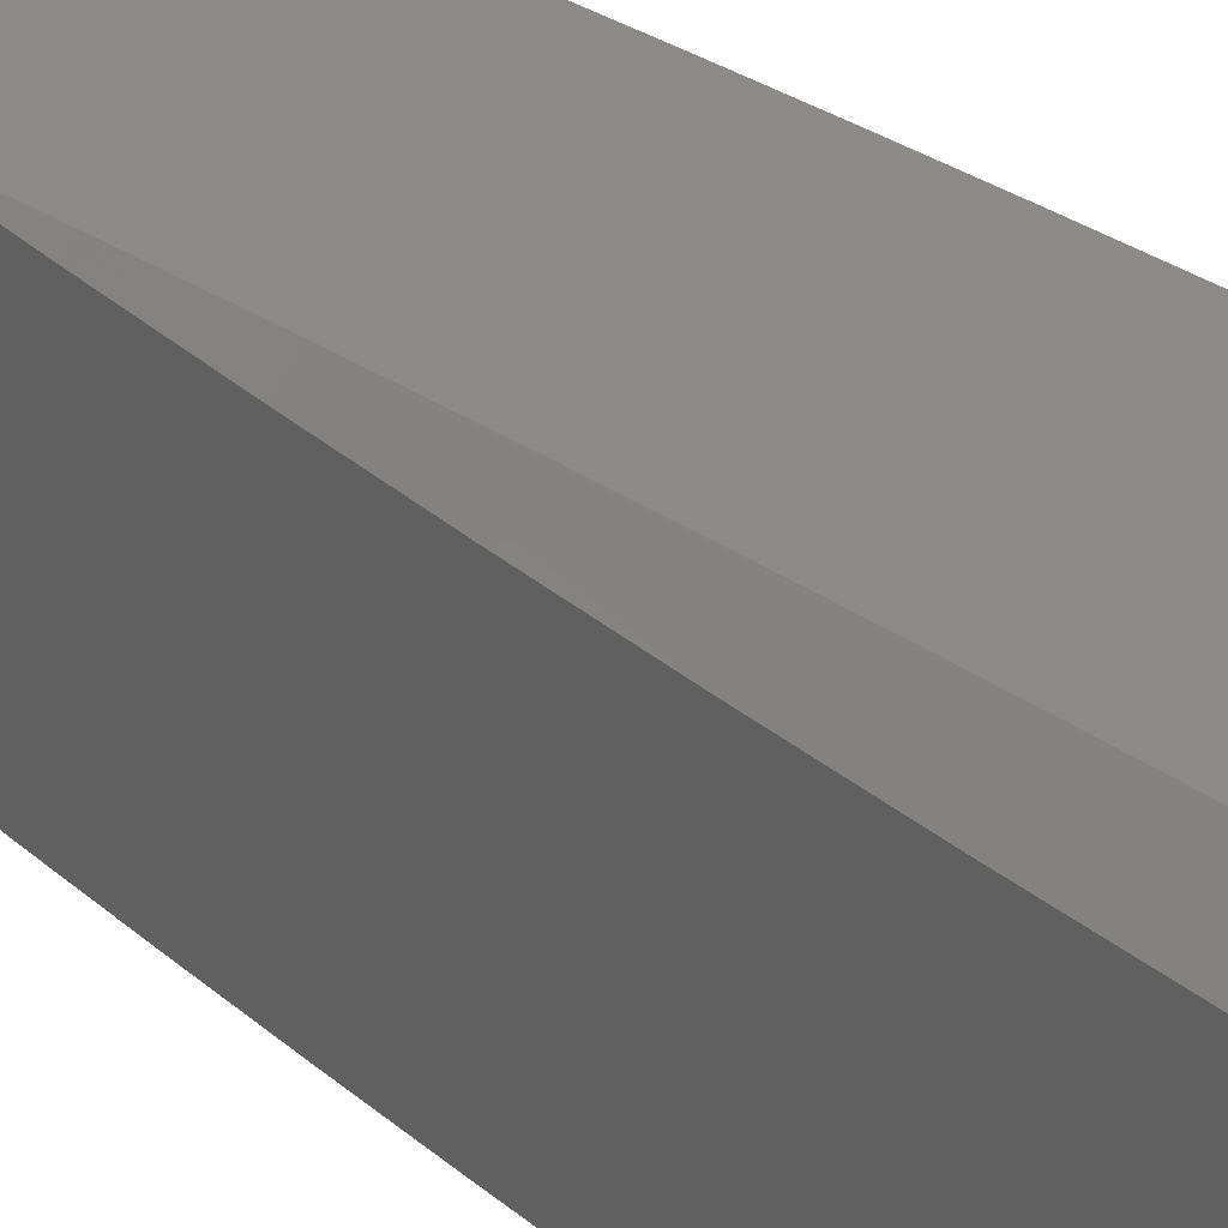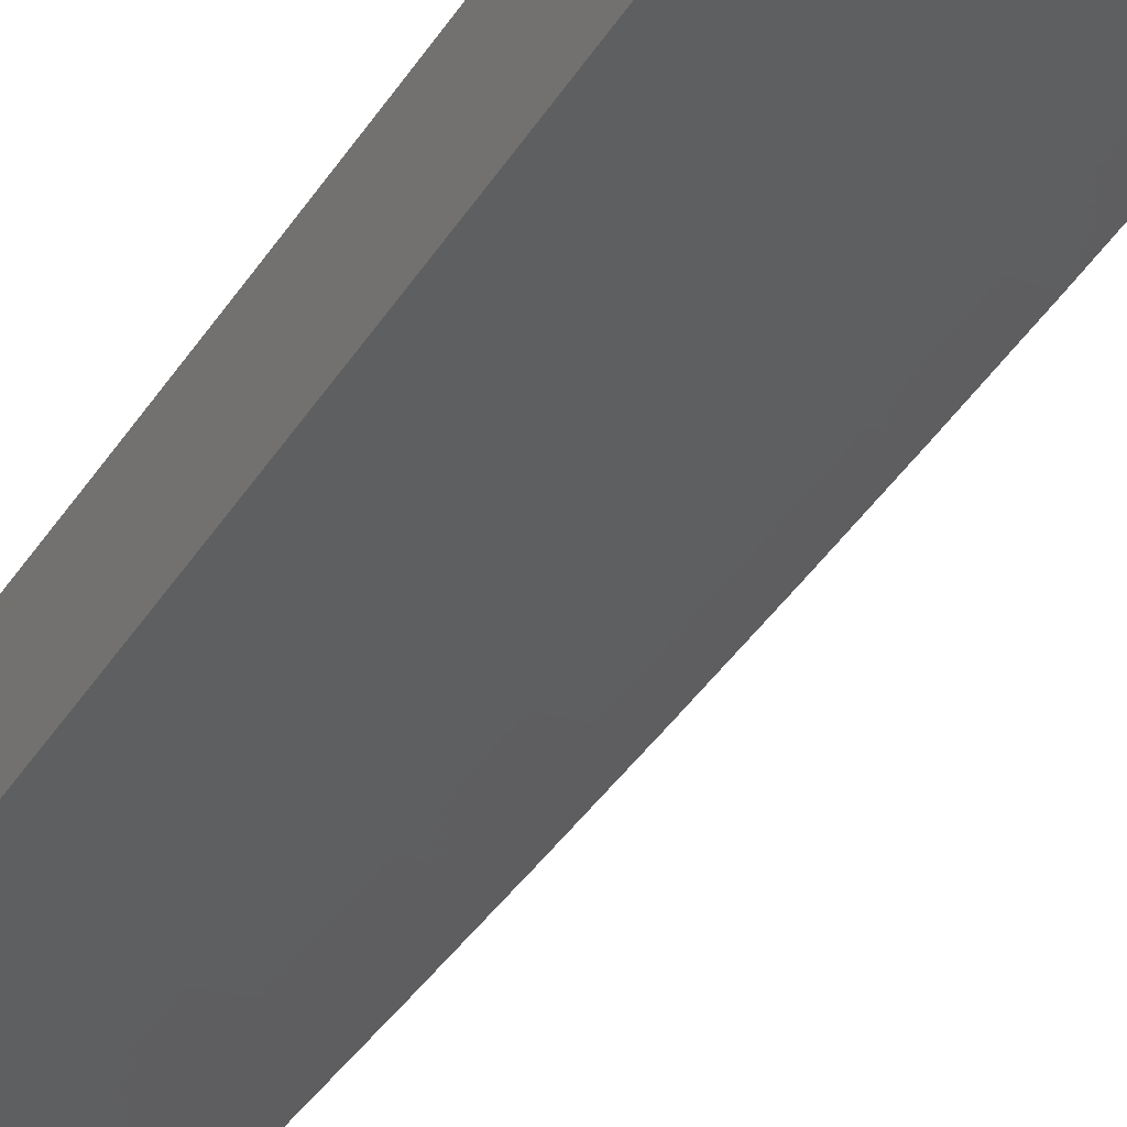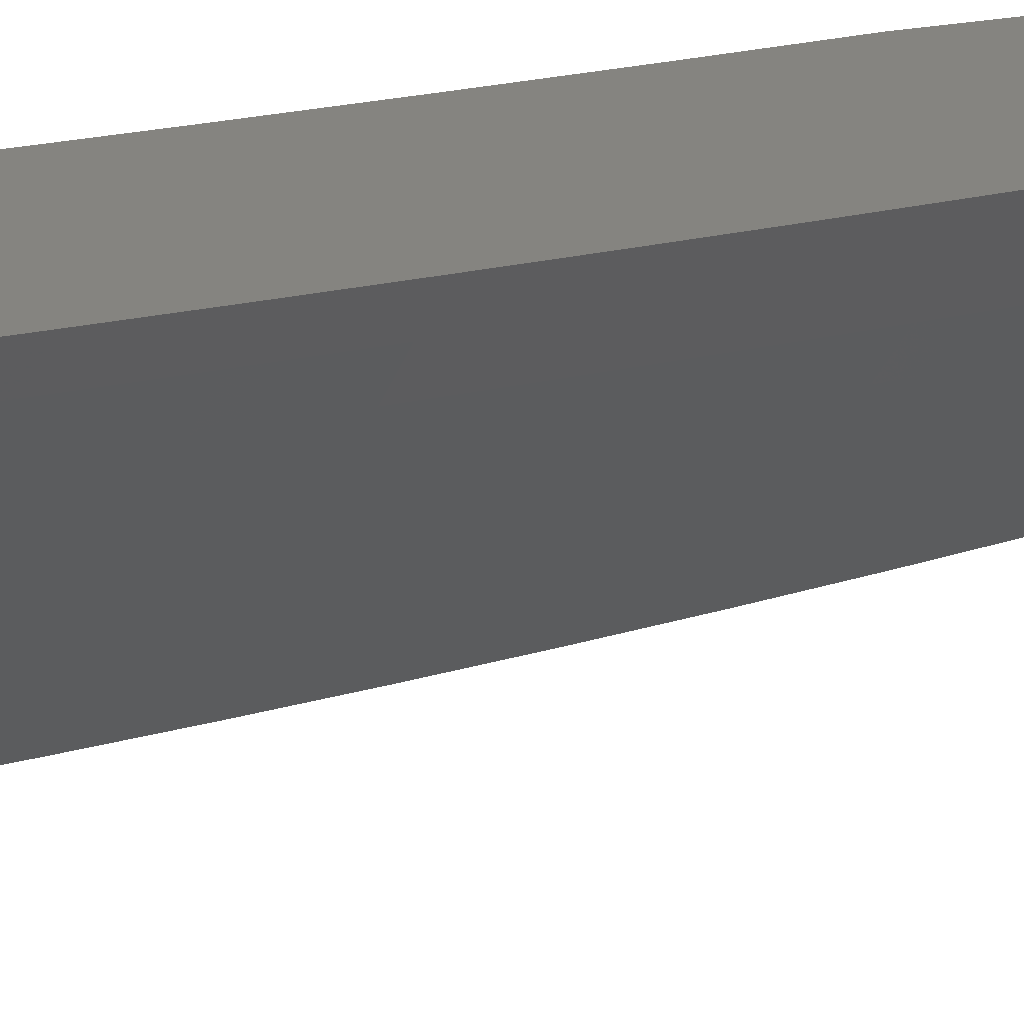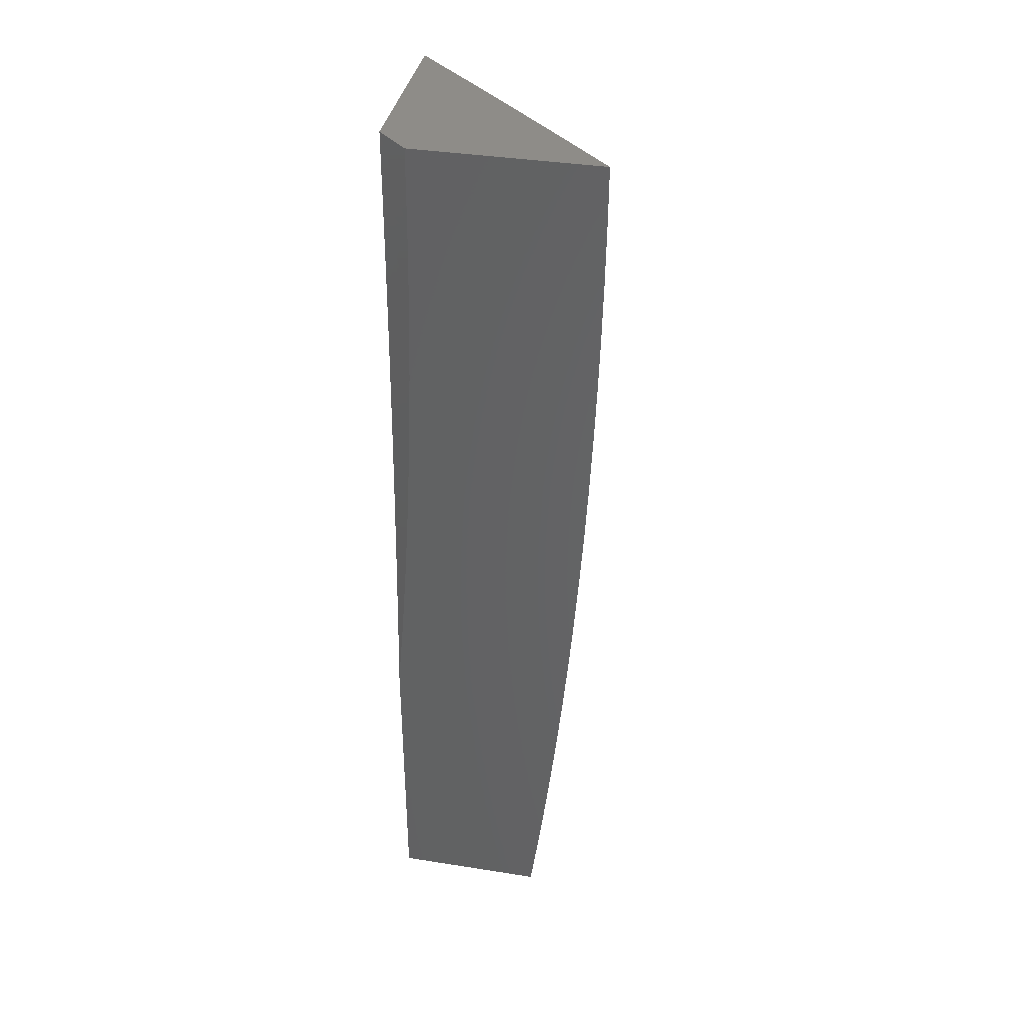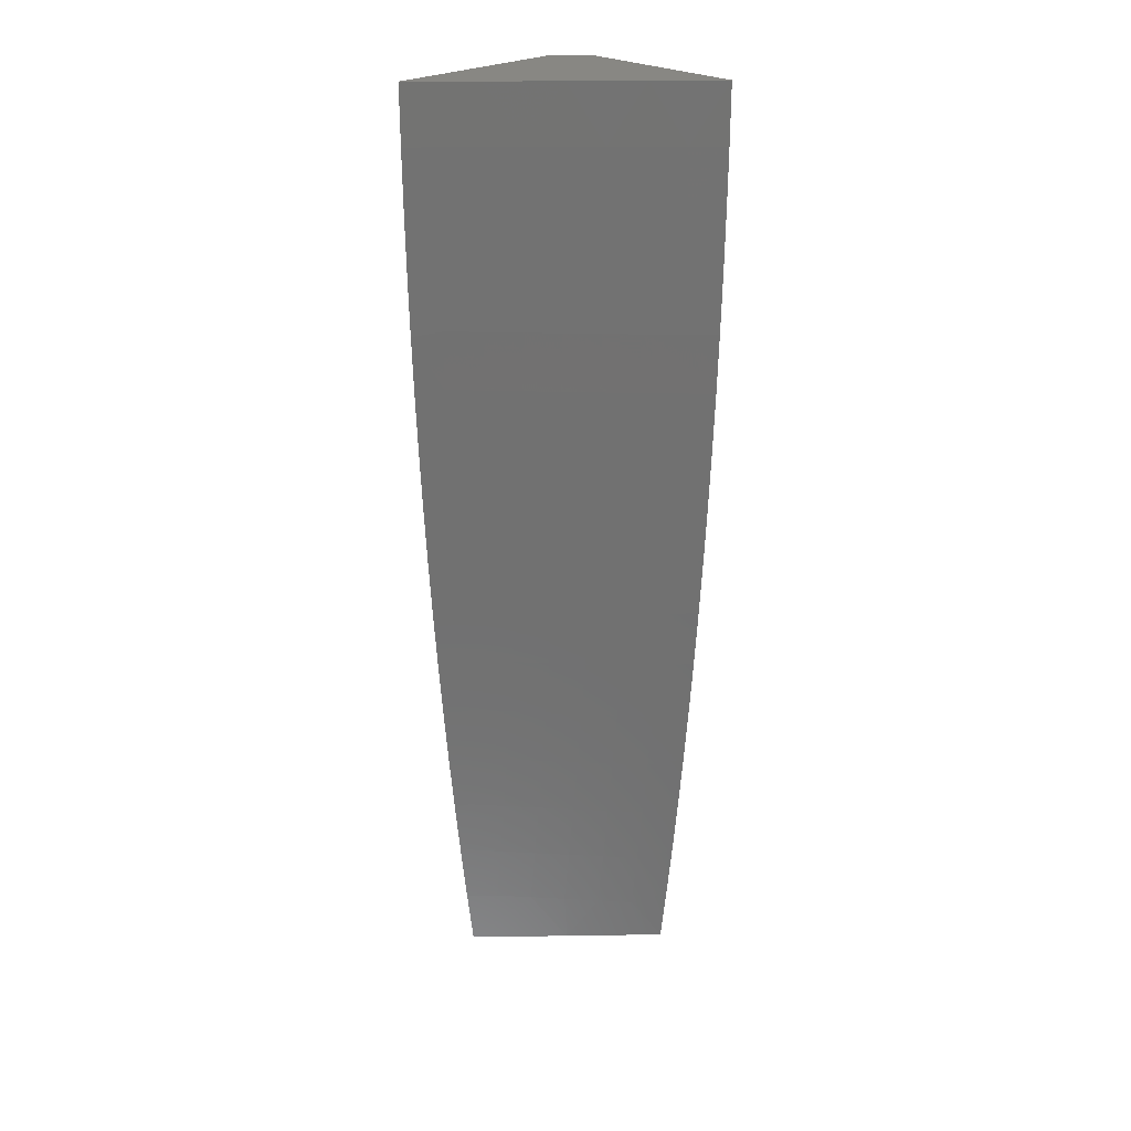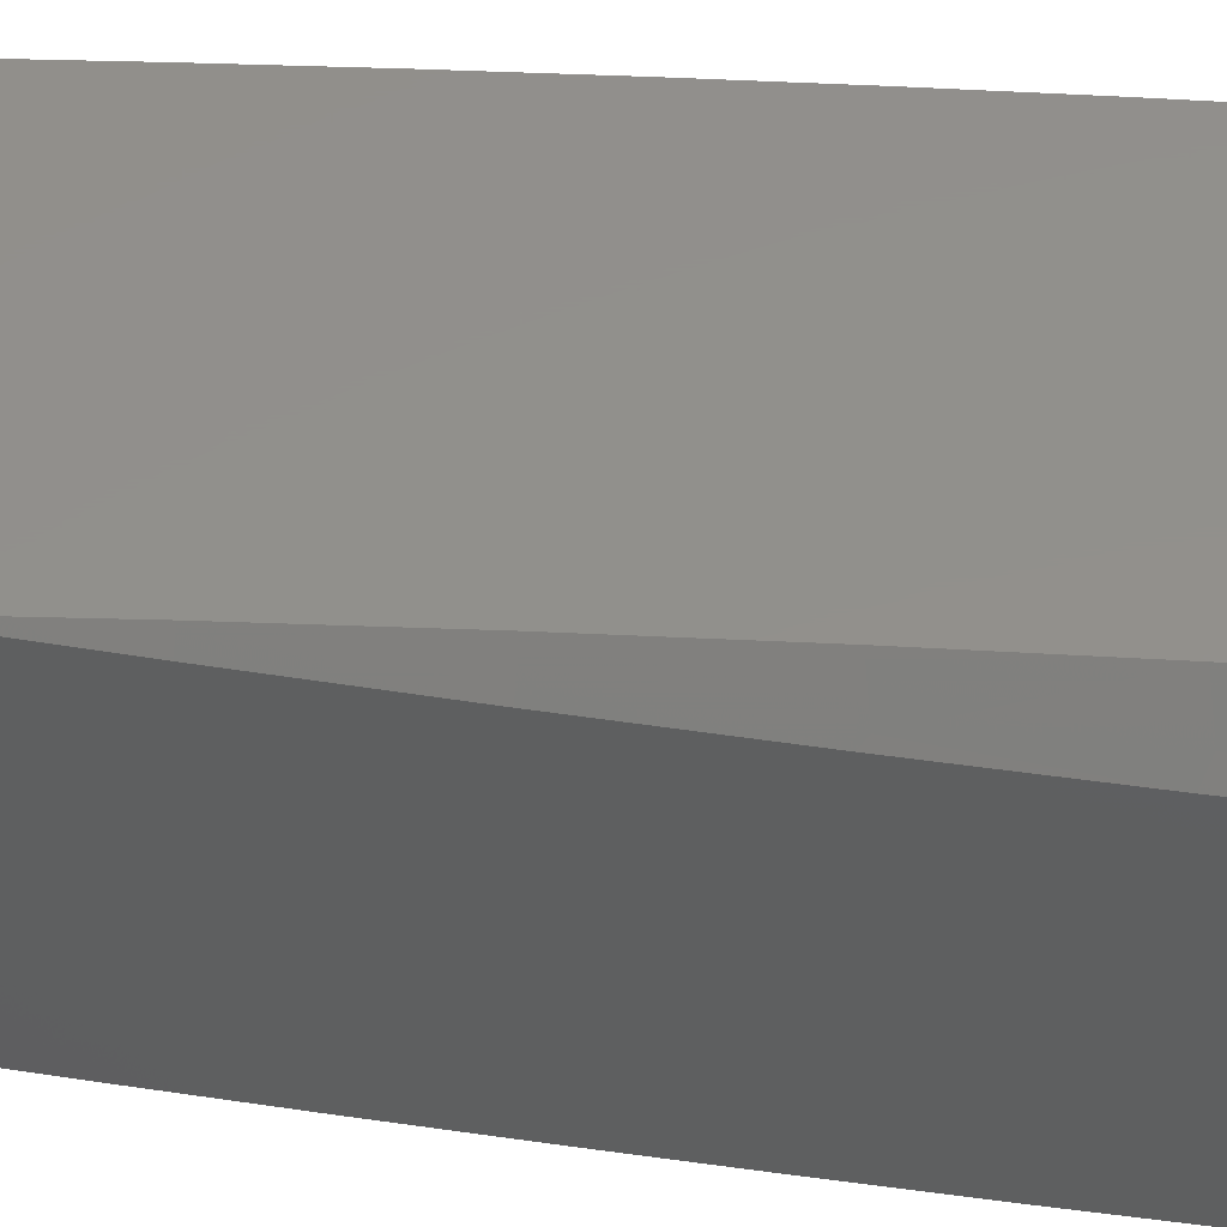
<metadata>
{"format":"stl","ext":"stl","renderer":"f3d","projection":"perspective","resolution":1024,"background":"white","views":[{"elev":31.1,"azim":137.9,"up":"+Z"},{"elev":-67.3,"azim":143.8,"up":"+Z"},{"elev":19.3,"azim":-112.7,"up":"+Z"},{"elev":37.6,"azim":101.4,"up":"+Y"},{"elev":24.7,"azim":-134.5,"up":"+Y"},{"elev":52.8,"azim":96.4,"up":"+Z"}]}
</metadata>
<code>
# stl→obj: 162 verts, 320 faces
v -8.054 -1.537e-16 -8.171
v -8 0 -8.228
v -8.027 -0.06099 -8.2
v -8 -0.06269 -8.228
v -8.026 -0.1221 -8.2
v -8 -0.1254 -8.227
v -8.025 -0.1835 -8.2
v -8 -0.188 -8.225
v -8.023 -0.2449 -8.2
v -8 -0.2507 -8.224
v -8.021 -0.3066 -8.2
v -8 -0.3133 -8.221
v -8.018 -0.3685 -8.2
v -8 -0.3759 -8.218
v -8.015 -0.4305 -8.2
v -8 -0.4385 -8.215
v -8.011 -0.4927 -8.2
v -8 -0.501 -8.211
v -8.007 -0.555 -8.2
v -8 -0.5636 -8.206
v -8.002 -0.6175 -8.2
v -8 -0.626 -8.201
v -8.029 -0.6196 -8.171
v -8.024 -0.6824 -8.171
v -8.051 -0.6847 -8.143
v -8.045 -0.7479 -8.143
v -8.072 -0.7504 -8.115
v -8.065 -0.8139 -8.115
v -8.092 -0.8166 -8.086
v -8.085 -0.8805 -8.086
v -8.111 -0.8834 -8.058
v -8.104 -0.9476 -8.058
v -8.13 -0.9507 -8.029
v -8.076 -1 -8.08
v -8.151 -1 -8
v -8 -0.6885 -8.196
v -8.018 -0.7454 -8.171
v -8.038 -0.8112 -8.143
v -8.058 -0.8776 -8.115
v -8.077 -0.9445 -8.086
v -8 -0.7509 -8.19
v -8.012 -0.8085 -8.171
v -8.031 -0.8747 -8.143
v -8.051 -0.9414 -8.115
v -8 -0.8132 -8.183
v -8.005 -0.8718 -8.171
v -8 -0.9378 -8.168
v -8.024 -0.9383 -8.143
v -8 -1 -8.16
v -8 -0.8755 -8.176
v -8.158 -0.9378 -8
v -8.138 -0.8863 -8.029
v -8.118 -0.8193 -8.058
v -8.098 -0.7529 -8.086
v -8.078 -0.687 -8.115
v -8.056 -0.6217 -8.143
v -8.034 -0.5569 -8.171
v -8.166 -0.8755 -8
v -8.145 -0.822 -8.029
v -8.125 -0.7553 -8.058
v -8.104 -0.6893 -8.086
v -8.083 -0.6237 -8.115
v -8.061 -0.5587 -8.143
v -8.038 -0.4943 -8.171
v -8.172 -0.8132 -8
v -8.151 -0.7578 -8.029
v -8.131 -0.6915 -8.058
v -8.11 -0.6258 -8.086
v -8.088 -0.5606 -8.115
v -8.065 -0.496 -8.143
v -8.042 -0.4319 -8.171
v -8.179 -0.7509 -8
v -8.157 -0.6938 -8.029
v -8.136 -0.6278 -8.058
v -8.114 -0.5625 -8.086
v -8.092 -0.4976 -8.115
v -8.069 -0.4334 -8.143
v -8.045 -0.3697 -8.171
v -8.184 -0.6885 -8
v -8.163 -0.6299 -8.029
v -8.141 -0.5643 -8.058
v -8.119 -0.4993 -8.086
v -8.096 -0.4348 -8.115
v -8.072 -0.3709 -8.143
v -8.048 -0.3075 -8.171
v -8.19 -0.626 -8
v -8.168 -0.5661 -8.029
v -8.145 -0.5009 -8.058
v -8.123 -0.4363 -8.086
v -8.099 -0.3722 -8.115
v -8.075 -0.3085 -8.143
v -8.05 -0.2458 -8.171
v -8.052 -0.1841 -8.171
v -8.053 -0.1226 -8.171
v -8.054 -0.06123 -8.171
v -8.194 -0.5635 -8
v -8.172 -0.5025 -8.029
v -8.149 -0.4377 -8.058
v -8.126 -0.3734 -8.086
v -8.102 -0.3095 -8.115
v -8.077 -0.2466 -8.143
v -8.079 -0.1848 -8.143
v -8.08 -0.1231 -8.143
v -8.081 -0.06148 -8.143
v -8.198 -0.501 -8
v -8.176 -0.4391 -8.029
v -8.152 -0.3746 -8.058
v -8.129 -0.3104 -8.086
v -8.104 -0.2474 -8.115
v -8.106 -0.1854 -8.115
v -8.107 -0.1235 -8.115
v -8.108 -0.06172 -8.115
v -8.108 -4.919e-16 -8.115
v -8.202 -0.4385 -8
v -8.179 -0.3759 -8.029
v -8.155 -0.3114 -8.058
v -8.131 -0.2482 -8.086
v -8.133 -0.1861 -8.086
v -8.134 -0.124 -8.086
v -8.135 -0.06196 -8.086
v -8.205 -0.3759 -8
v -8.182 -0.3123 -8.029
v -8.157 -0.249 -8.058
v -8.159 -0.1867 -8.058
v -8.16 -0.1245 -8.058
v -8.161 -0.06221 -8.058
v -8.161 -8.3e-16 -8.057
v -8.208 -0.3133 -8
v -8.184 -0.2499 -8.029
v -8.186 -0.1874 -8.029
v -8.187 -0.1249 -8.029
v -8.188 -0.06245 -8.029
v -8.21 -0.2507 -8
v -8.212 -0.188 -8
v -8.213 -0.1254 -8
v -8.214 -0.06269 -8
v -8.214 -9.837e-16 -8
v -8 -0.6834 -8
v -8 -0.5982 -8.008
v -8.007 -0.5982 -8
v -8.013 -0.5129 -8
v -8 -0.513 -8.014
v -8.019 -0.4275 -8
v -8 -0.4276 -8.02
v -8.004 -0.4239 -8.016
v -8 -0.3422 -8.024
v -8.008 -0.3385 -8.016
v -8 -0.2567 -8.028
v -8.011 -0.2533 -8.016
v -8 -0.1712 -8.03
v -8.013 -0.1685 -8.016
v -8.014 -0.1263 -8.016
v -8.029 -0.1711 -8
v -8.03 -0.08557 -8
v -8.015 -0.08409 -8.016
v -8.015 -0.042 -8.016
v -8 -0.08562 -8.032
v -8 0 -8.032
v -8.03 -9.614e-16 -8
v -8.026 -0.2566 -8
v -8.023 -0.3421 -8
v -8 -1 -8
f 1 2 3
f 3 2 4
f 3 4 5
f 5 4 6
f 5 6 7
f 7 6 8
f 7 8 9
f 9 8 10
f 9 10 11
f 11 10 12
f 11 12 13
f 13 12 14
f 13 14 15
f 15 14 16
f 15 16 17
f 17 16 18
f 17 18 19
f 19 18 20
f 19 20 21
f 21 20 22
f 21 22 23
f 23 22 24
f 23 24 25
f 25 24 26
f 25 26 27
f 27 26 28
f 27 28 29
f 29 28 30
f 29 30 31
f 31 30 32
f 31 32 33
f 33 32 34
f 33 34 35
f 22 36 24
f 24 36 37
f 24 37 26
f 26 37 38
f 26 38 28
f 28 38 39
f 28 39 30
f 30 39 40
f 30 40 32
f 32 40 34
f 36 41 37
f 37 41 42
f 37 42 38
f 38 42 43
f 38 43 39
f 39 43 44
f 39 44 40
f 40 44 34
f 41 45 42
f 42 45 46
f 42 46 43
f 43 46 47
f 43 47 48
f 48 47 49
f 48 49 44
f 44 49 34
f 45 50 46
f 46 50 47
f 35 51 33
f 33 51 52
f 33 52 31
f 31 52 53
f 31 53 29
f 29 53 54
f 29 54 27
f 27 54 55
f 27 55 25
f 25 55 56
f 25 56 23
f 23 56 57
f 23 57 19
f 19 57 17
f 51 58 52
f 52 58 59
f 52 59 53
f 53 59 60
f 53 60 54
f 54 60 61
f 54 61 55
f 55 61 62
f 55 62 56
f 56 62 63
f 56 63 57
f 57 63 64
f 57 64 17
f 17 64 15
f 58 65 59
f 59 65 66
f 59 66 60
f 60 66 67
f 60 67 61
f 61 67 68
f 61 68 62
f 62 68 69
f 62 69 63
f 63 69 70
f 63 70 64
f 64 70 71
f 64 71 15
f 15 71 13
f 65 72 66
f 66 72 73
f 66 73 67
f 67 73 74
f 67 74 68
f 68 74 75
f 68 75 69
f 69 75 76
f 69 76 70
f 70 76 77
f 70 77 71
f 71 77 78
f 71 78 13
f 13 78 11
f 72 79 73
f 73 79 80
f 73 80 74
f 74 80 81
f 74 81 75
f 75 81 82
f 75 82 76
f 76 82 83
f 76 83 77
f 77 83 84
f 77 84 78
f 78 84 85
f 78 85 11
f 11 85 9
f 79 86 80
f 80 86 87
f 80 87 81
f 81 87 88
f 81 88 82
f 82 88 89
f 82 89 83
f 83 89 90
f 83 90 84
f 84 90 91
f 84 91 85
f 85 91 92
f 85 92 9
f 9 92 93
f 9 93 7
f 7 93 94
f 7 94 5
f 5 94 95
f 5 95 3
f 3 95 1
f 86 96 87
f 87 96 97
f 87 97 88
f 88 97 98
f 88 98 89
f 89 98 99
f 89 99 90
f 90 99 100
f 90 100 91
f 91 100 101
f 91 101 92
f 92 101 102
f 92 102 93
f 93 102 103
f 93 103 94
f 94 103 104
f 94 104 95
f 95 104 1
f 96 105 97
f 97 105 106
f 97 106 98
f 98 106 107
f 98 107 99
f 99 107 108
f 99 108 100
f 100 108 109
f 100 109 101
f 101 109 110
f 101 110 102
f 102 110 111
f 102 111 103
f 103 111 112
f 103 112 104
f 104 112 113
f 104 113 1
f 105 114 106
f 106 114 115
f 106 115 107
f 107 115 116
f 107 116 108
f 108 116 117
f 108 117 109
f 109 117 118
f 109 118 110
f 110 118 119
f 110 119 111
f 111 119 120
f 111 120 112
f 112 120 113
f 114 121 115
f 115 121 122
f 115 122 116
f 116 122 123
f 116 123 117
f 117 123 124
f 117 124 118
f 118 124 125
f 118 125 119
f 119 125 126
f 119 126 120
f 120 126 127
f 120 127 113
f 121 128 122
f 122 128 129
f 122 129 123
f 123 129 130
f 123 130 124
f 124 130 131
f 124 131 125
f 125 131 132
f 125 132 126
f 126 132 127
f 128 133 129
f 129 133 134
f 129 134 130
f 130 134 135
f 130 135 131
f 131 135 136
f 131 136 132
f 132 136 137
f 132 137 127
f 21 23 19
f 48 44 43
f 138 139 140
f 140 139 141
f 141 139 142
f 141 142 143
f 143 142 144
f 143 144 145
f 145 144 146
f 145 146 147
f 147 146 148
f 147 148 149
f 149 148 150
f 149 150 151
f 151 150 152
f 151 152 153
f 153 152 154
f 154 152 155
f 154 155 156
f 156 155 157
f 156 157 158
f 150 157 152
f 152 157 155
f 158 159 156
f 156 159 154
f 151 153 149
f 149 153 160
f 149 160 147
f 147 160 161
f 147 161 145
f 145 161 143
f 2 1 158
f 158 1 113
f 158 113 159
f 159 113 127
f 159 127 137
f 137 136 159
f 159 136 154
f 154 136 135
f 154 135 134
f 154 134 153
f 153 134 133
f 153 133 128
f 128 121 153
f 153 121 160
f 160 121 114
f 160 114 105
f 160 105 161
f 161 105 96
f 161 96 86
f 161 86 143
f 143 86 79
f 143 79 72
f 143 72 141
f 141 72 65
f 141 65 58
f 141 58 140
f 140 58 51
f 140 51 35
f 162 138 35
f 35 138 140
f 35 34 162
f 162 34 49
f 47 139 49
f 49 139 138
f 49 138 162
f 47 50 139
f 139 50 142
f 142 50 45
f 142 45 41
f 142 41 144
f 144 41 36
f 144 36 22
f 144 22 146
f 146 22 20
f 146 20 18
f 146 18 148
f 148 18 16
f 148 16 14
f 148 14 150
f 150 14 12
f 150 12 10
f 10 8 150
f 150 8 157
f 157 8 6
f 157 6 4
f 2 158 4
f 4 158 157

</code>
